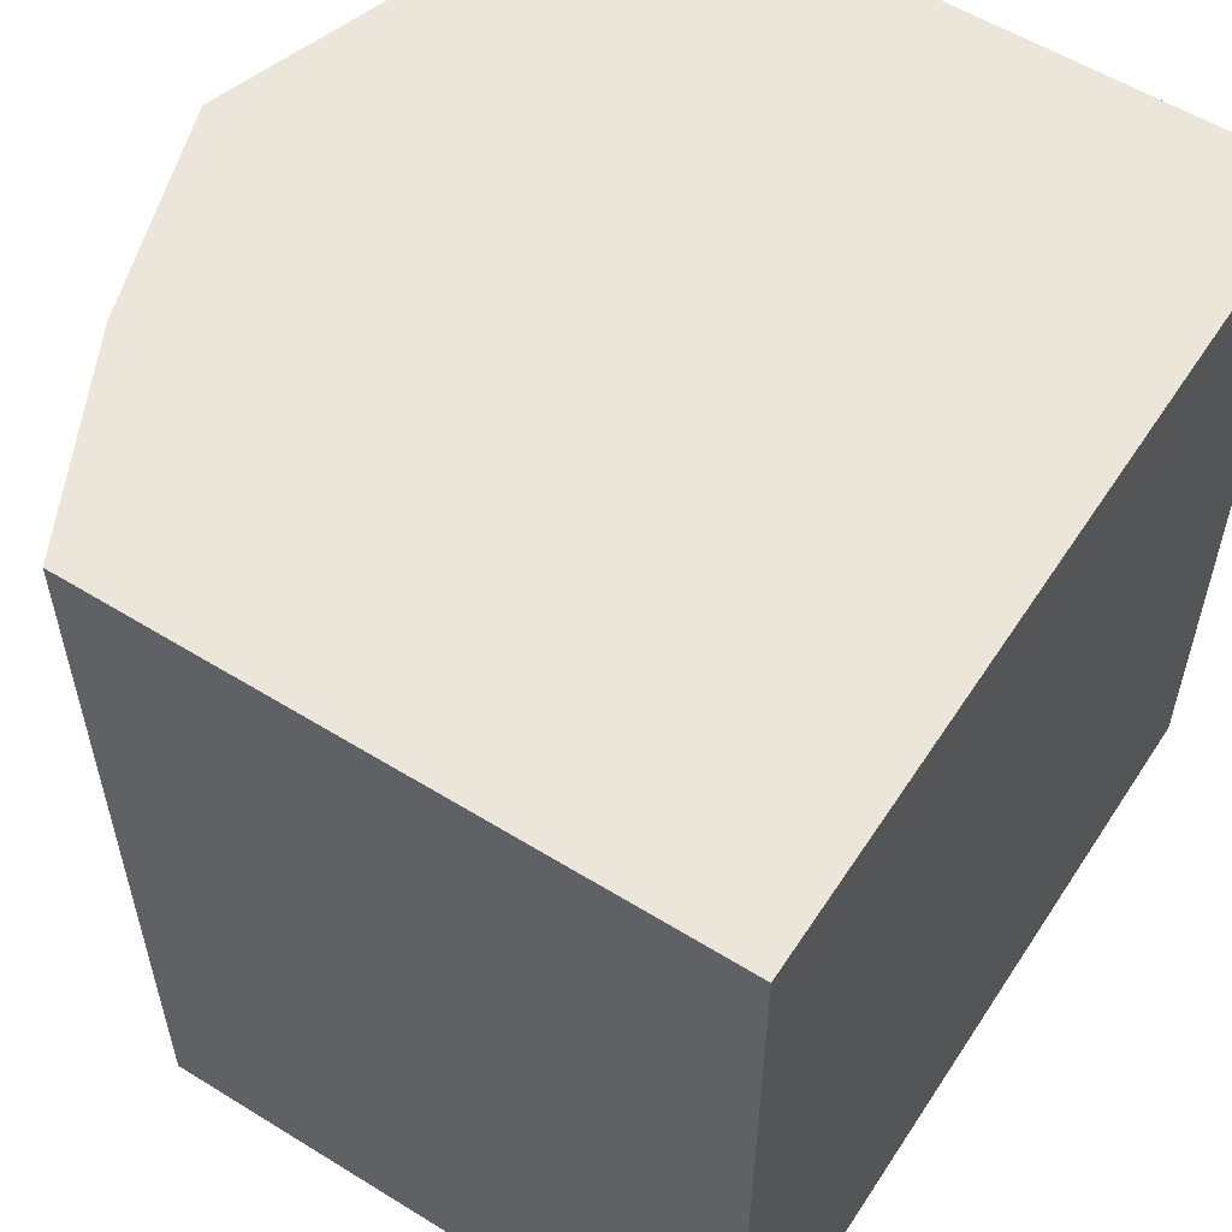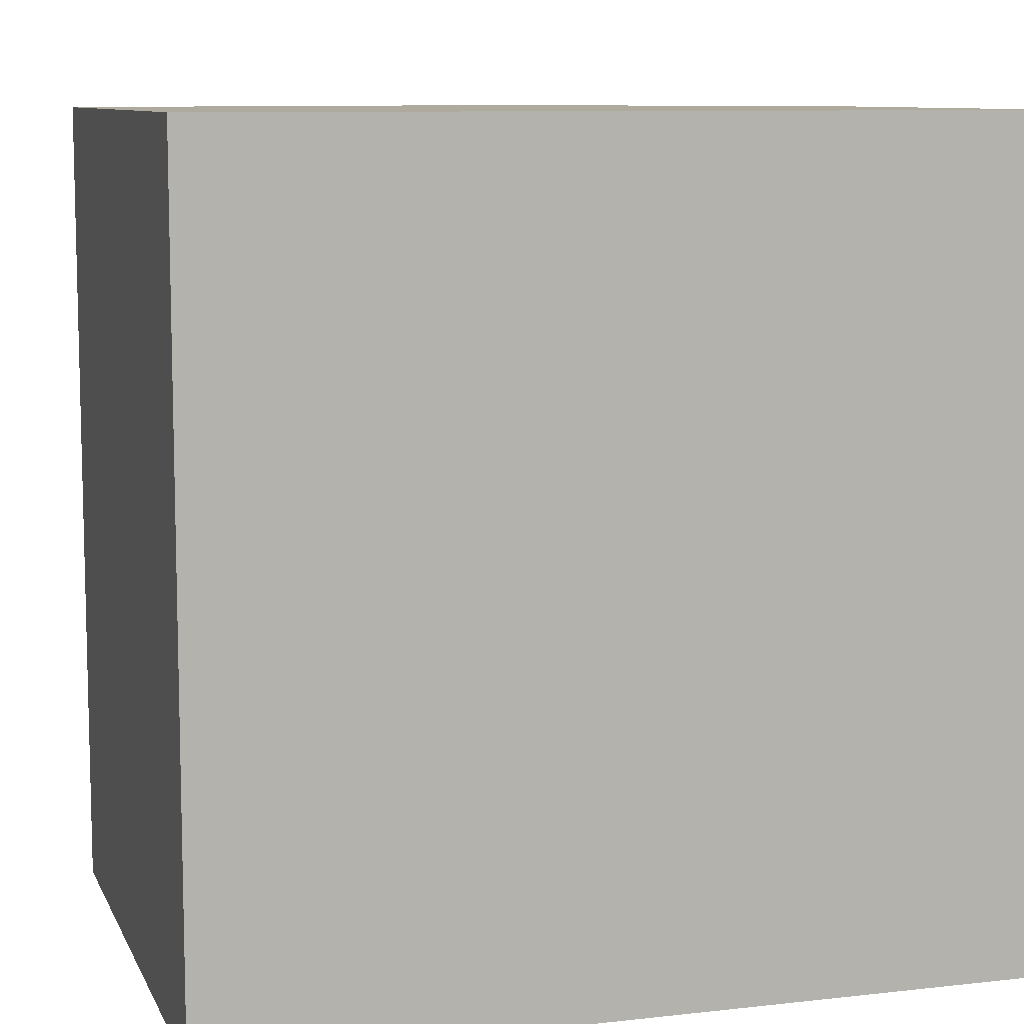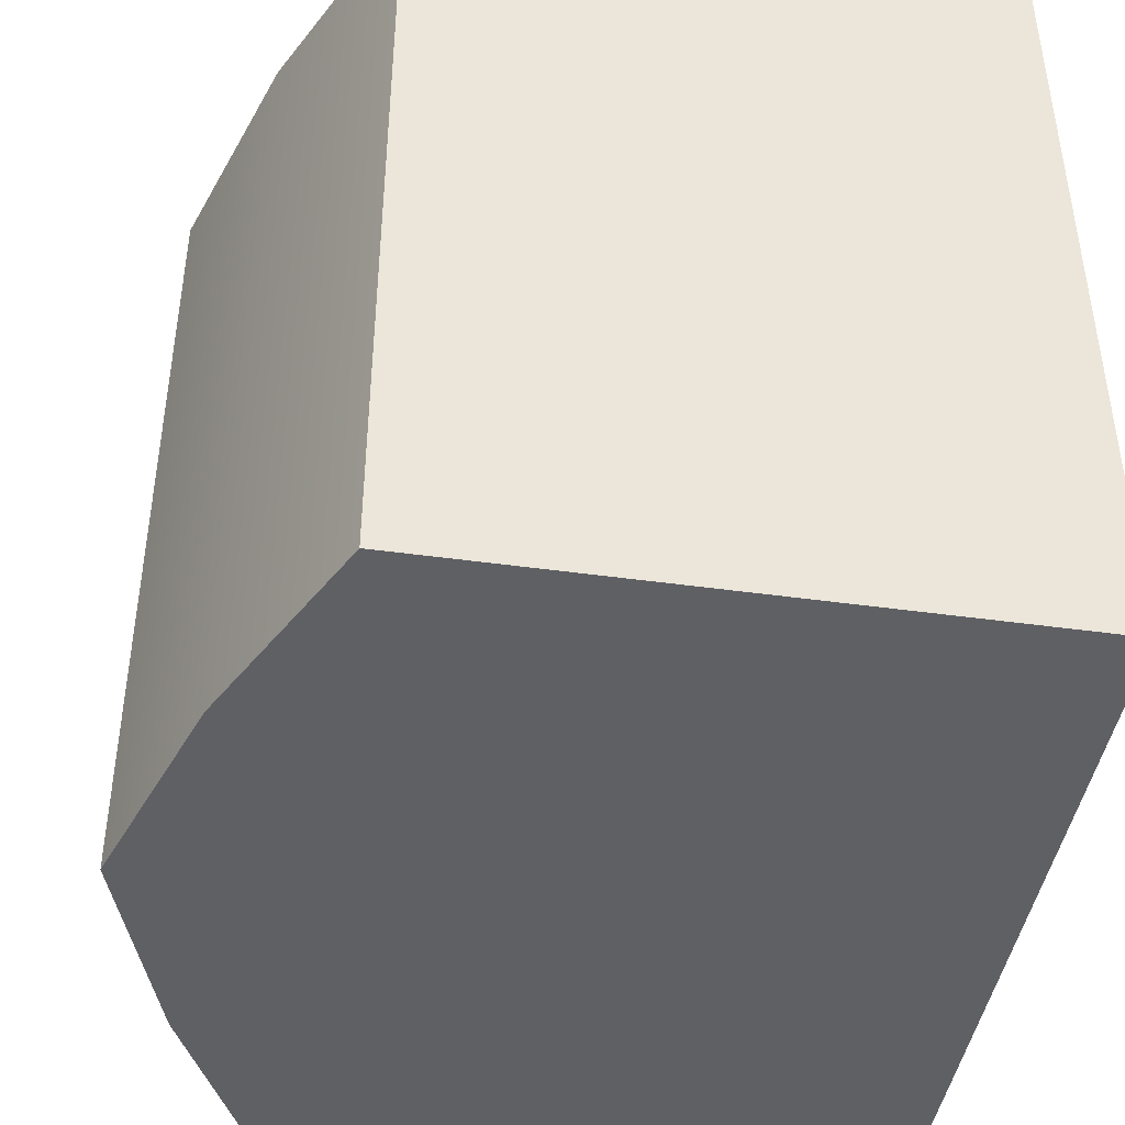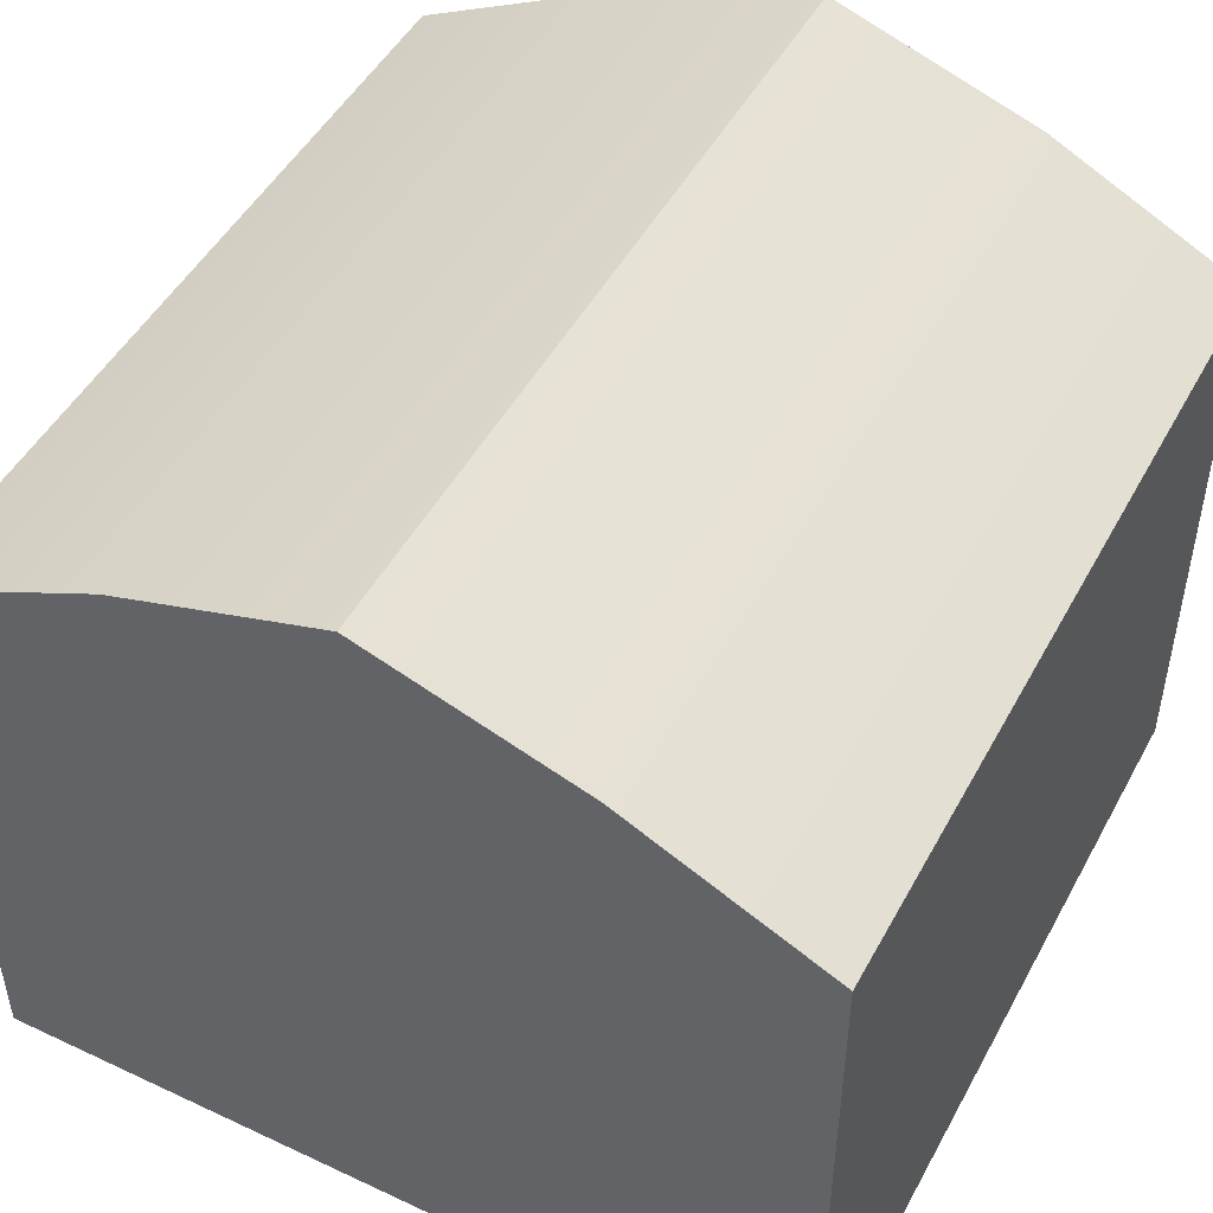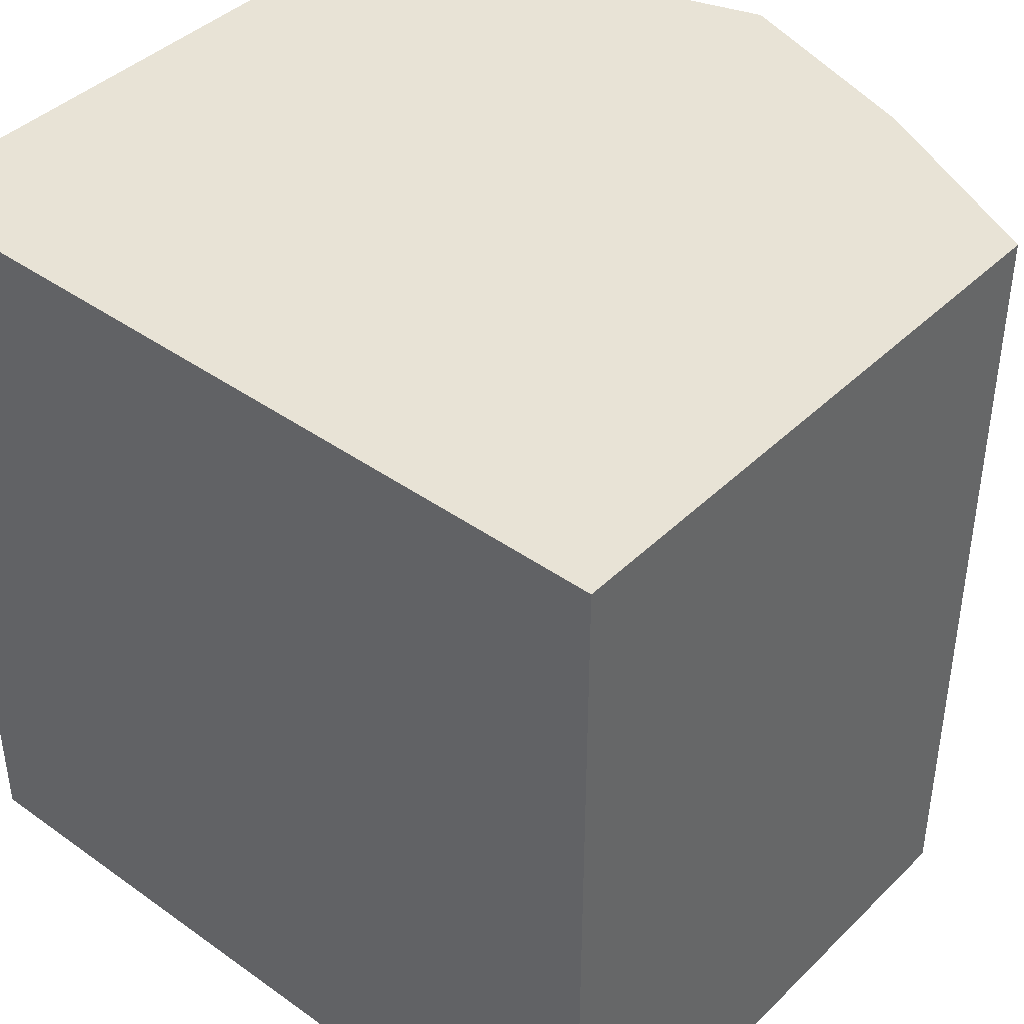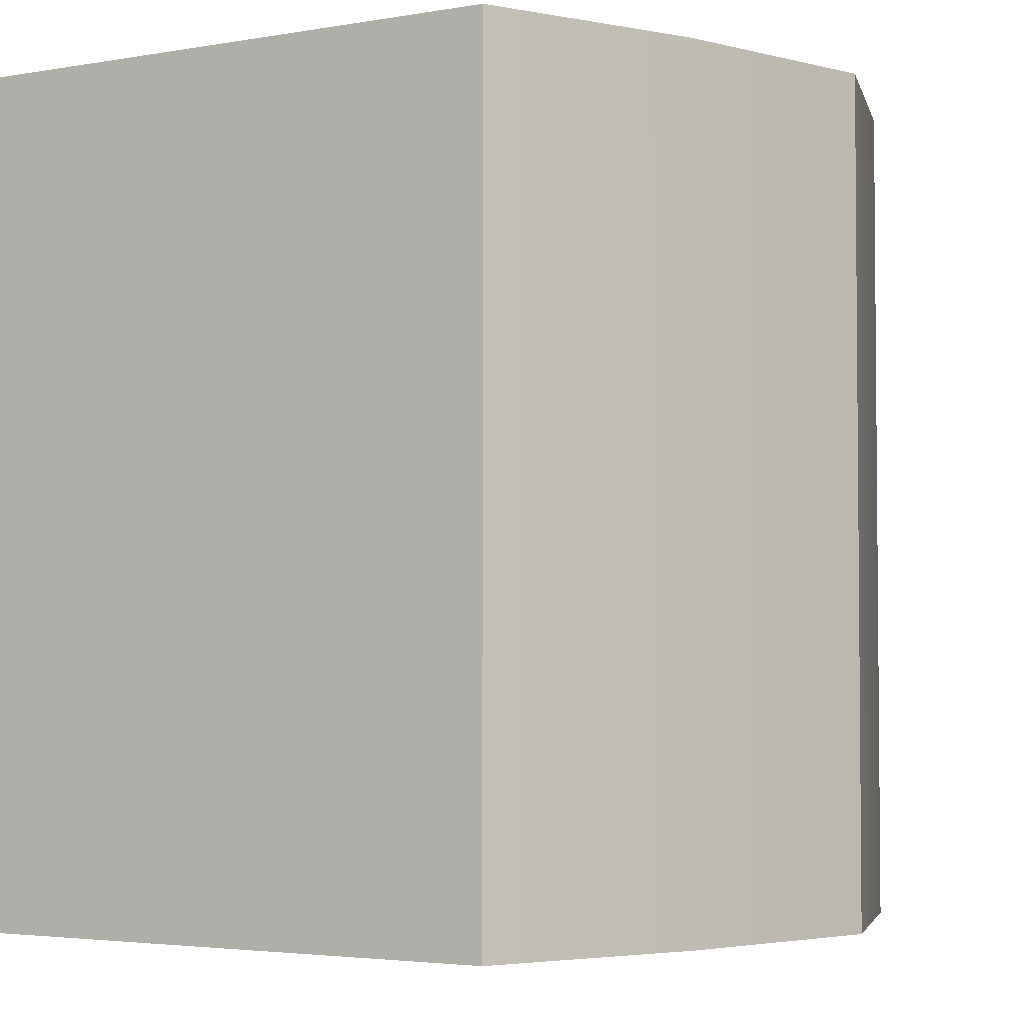
<metadata>
{"format":"obj","ext":"obj","renderer":"f3d","projection":"perspective","resolution":1024,"background":"white","views":[{"elev":56.8,"azim":-57.2,"up":"+Z"},{"elev":9.2,"azim":-16.7,"up":"+Z"},{"elev":-44.0,"azim":-99.3,"up":"+Z"},{"elev":48.5,"azim":27.6,"up":"+Y"},{"elev":41.5,"azim":40.7,"up":"+Z"},{"elev":-3.4,"azim":120.9,"up":"+Z"}]}
</metadata>
<code>
o 9_rect6603-5.004
v -0.2569 0.3511 0.5
v -0.5 0.2319 0.5
v -0.5 -0.5 0.5
v 0.5 -0.5 0.5
v 0.5 0.2319 0.5
v 0.2569 0.3511 0.5
v -0.2569 0.3511 -0.5
v -0.5 0.2319 -0.5
v -0.5 -0.5 -0.5
v 0.5 -0.5 -0.5
v 0.5 0.2319 -0.5
v 0.2569 0.3511 -0.5
v 0 0.4363 -0.5
v 0 0.4363 0.5
v 0 0.4363 0.5
v 0 0.4363 -0.5
v 0 0.4363 0.5
v 0 0.4363 -0.5
f 1 6 15
f 2 6 1
f 2 5 6
f 2 4 5
f 3 4 2
f 7 16 12
f 8 7 12
f 8 12 11
f 8 11 10
f 9 8 10
f 5 4 10 11
f 3 2 8 9
f 4 3 9 10
f 1 14 13 7
f 17 6 12 18
f 2 1 7 8
f 6 5 11 12

</code>
